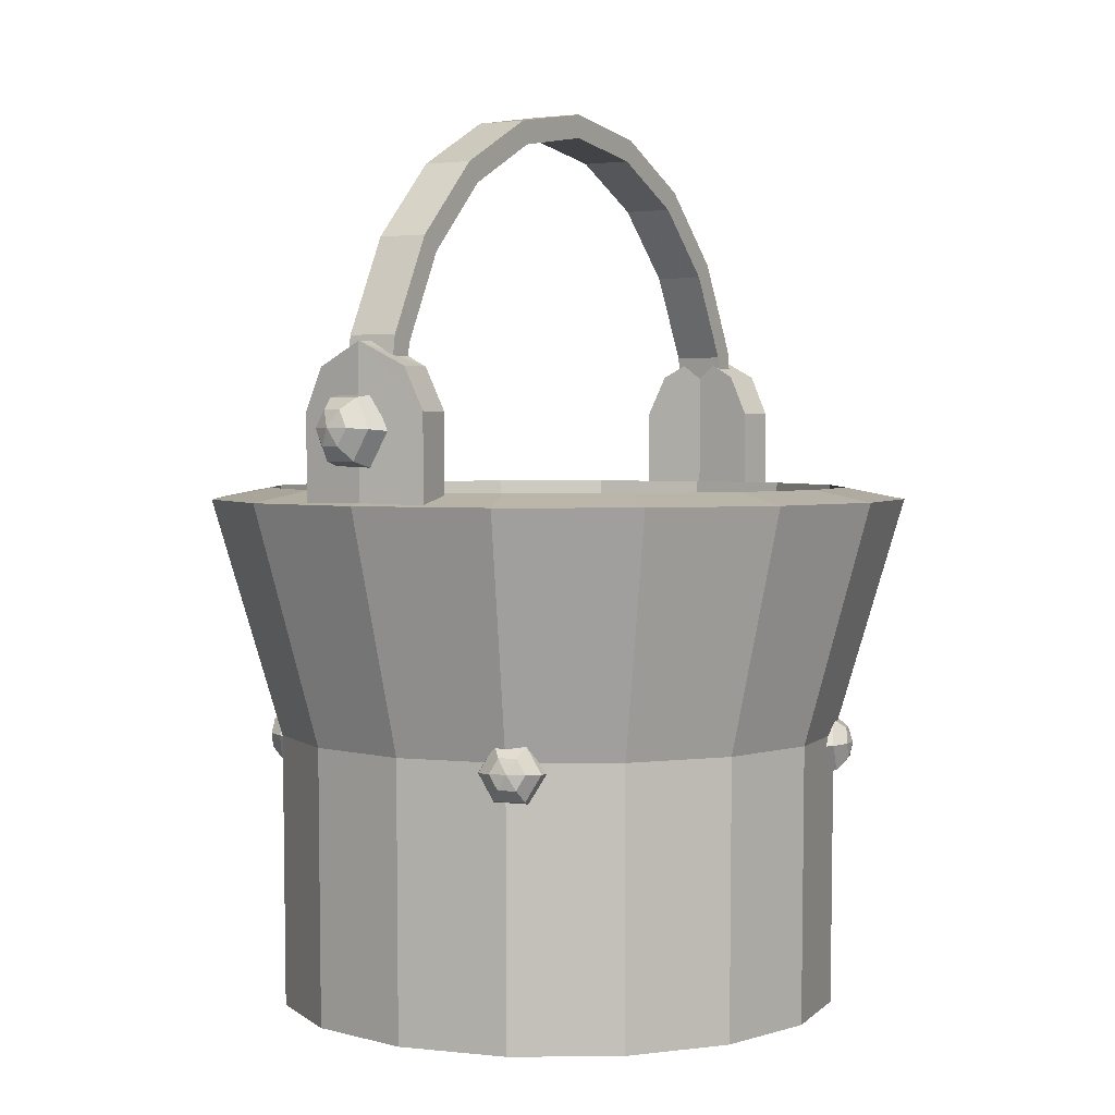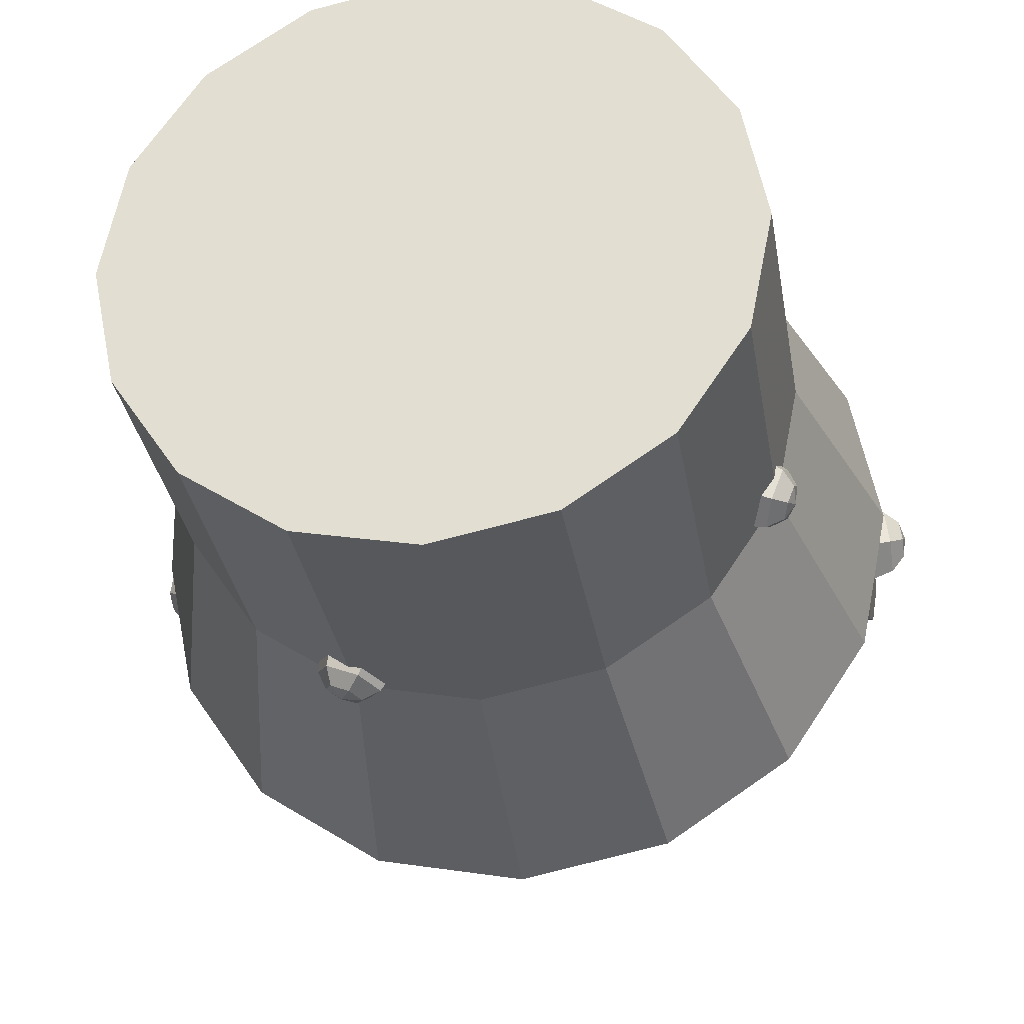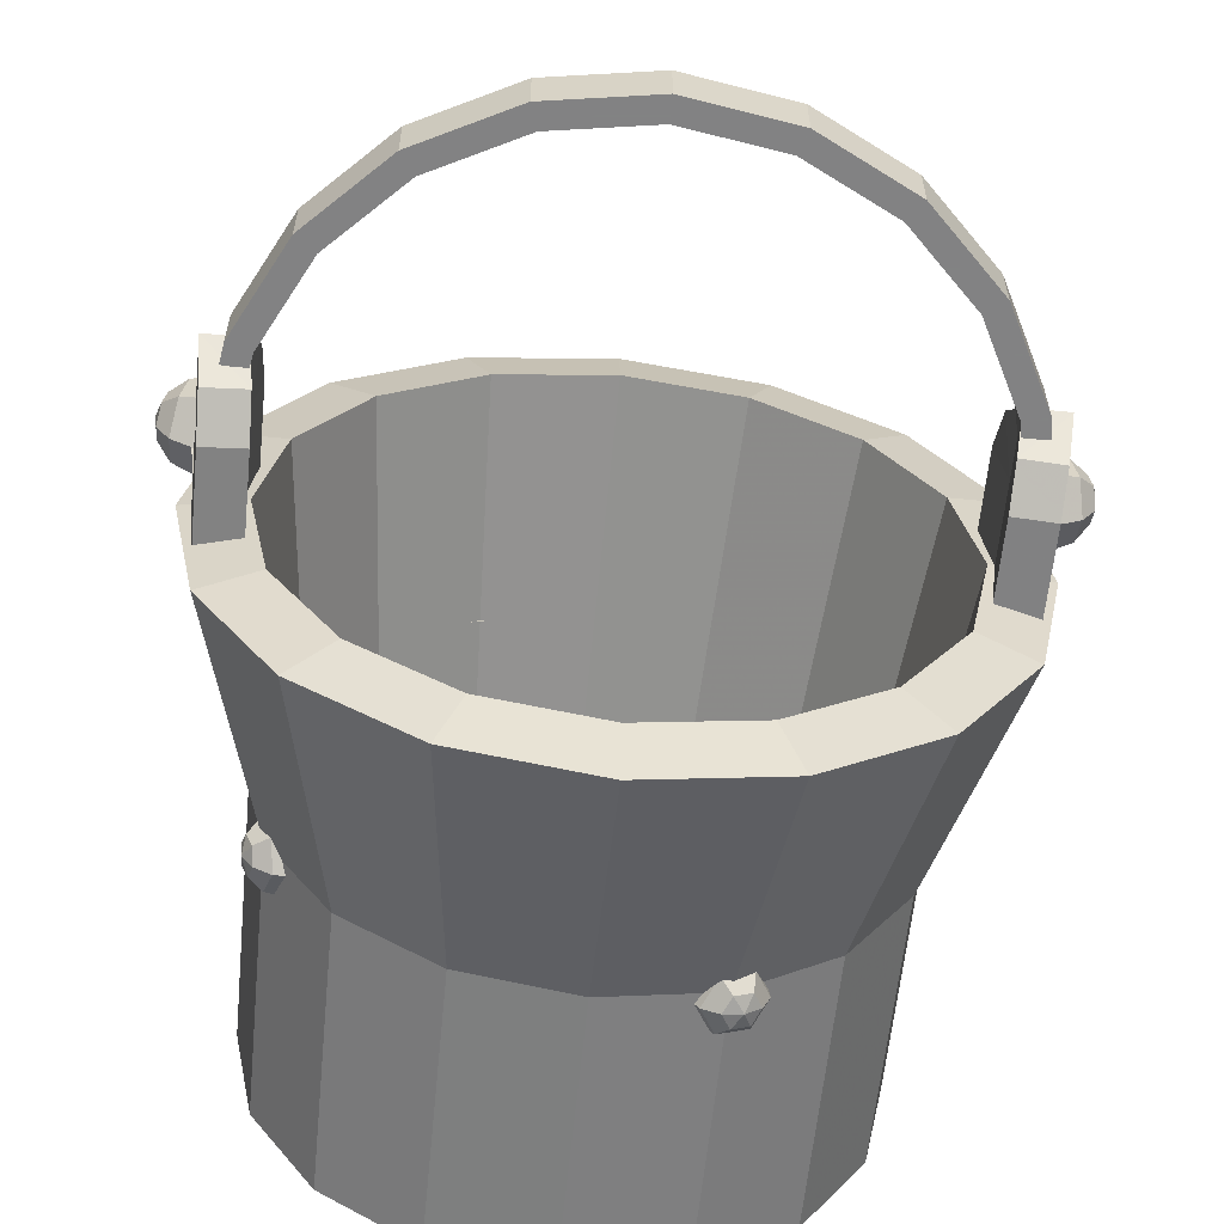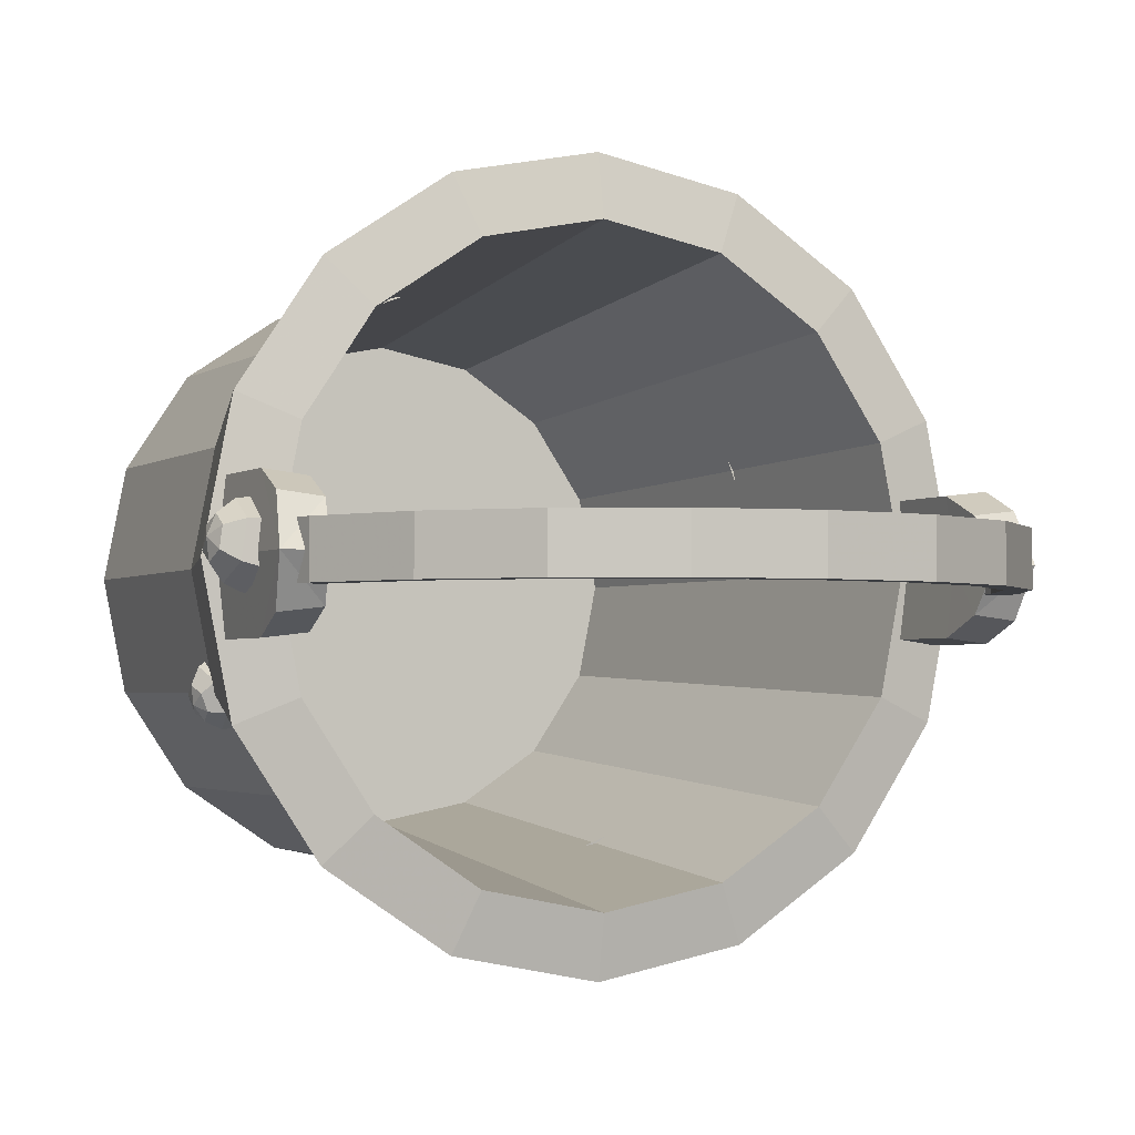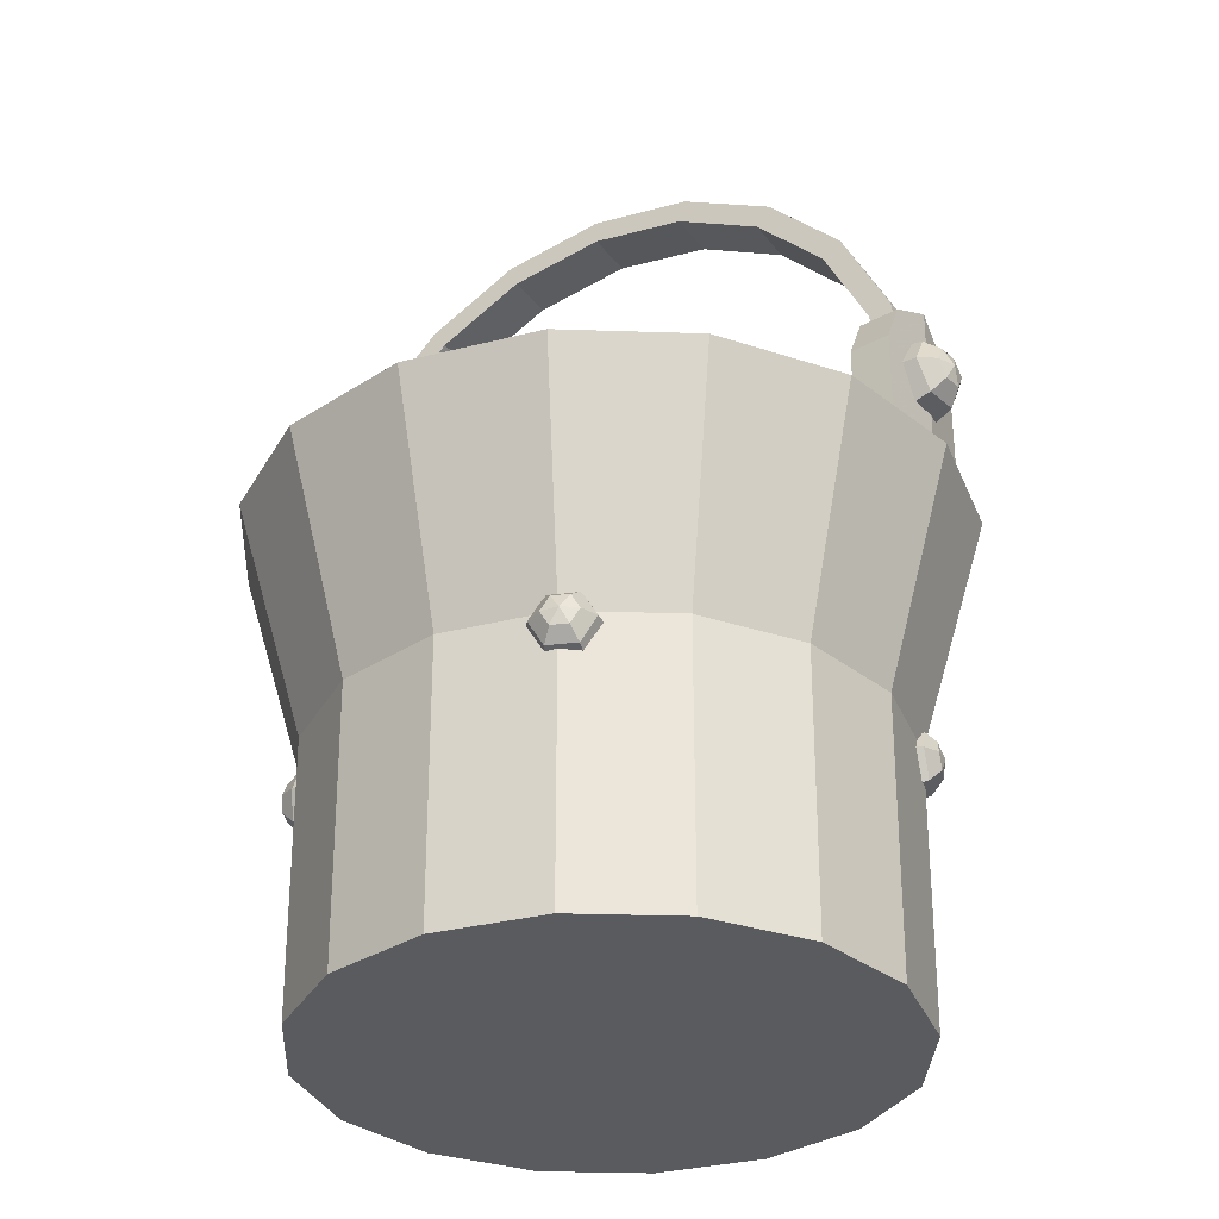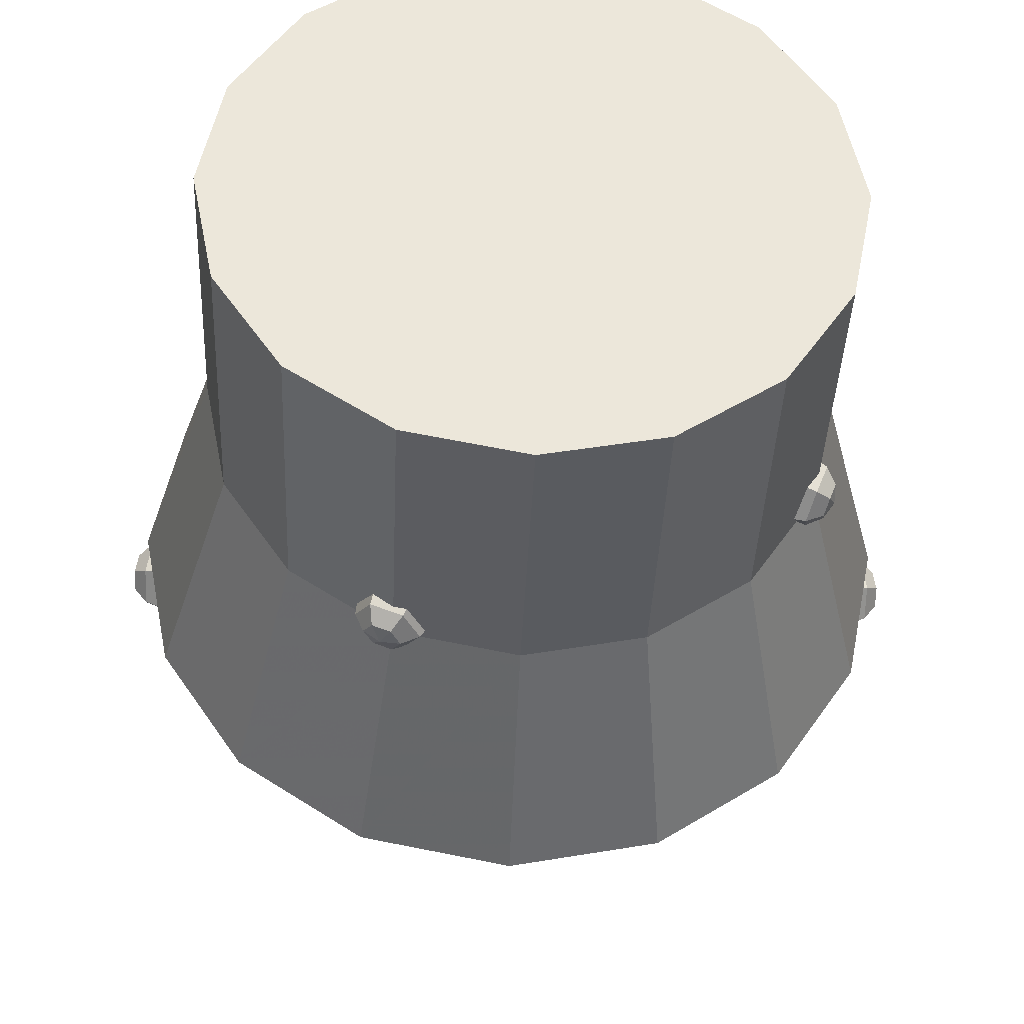
<metadata>
{"format":"obj","ext":"obj","renderer":"f3d","projection":"perspective","resolution":1024,"background":"white","views":[{"elev":2.9,"azim":122.2,"up":"+Y"},{"elev":-29.6,"azim":8.8,"up":"+Z"},{"elev":-60.9,"azim":174.3,"up":"+Z"},{"elev":-2.4,"azim":154.9,"up":"+Z"},{"elev":-32.0,"azim":31.1,"up":"+Y"},{"elev":-36.8,"azim":-2.3,"up":"+Z"}]}
</metadata>
<code>
g default
v 10.19 0 -4.219
v 7.796 0 -7.795
v 4.219 0 -10.19
v 0 0 -11.02
v 0 0 11.02
v 4.219 0 10.19
v 7.796 0 7.796
v 10.19 0 4.219
v 11.02 0 3.5e-05
v 8.558 0.4672 -3.545
v 6.55 0.4672 -6.55
v 3.545 0.4672 -8.558
v 0 0.4672 -9.263
v 0 0.4672 9.263
v 3.545 0.4672 8.558
v 6.55 0.4672 6.55
v 8.558 0.4672 3.545
v 9.263 0.4672 3.5e-05
v 0 0 3.5e-05
v 0 0.4672 3.5e-05
v 11.5 20.47 -3e-06
v 10.62 20.47 4.4
v 8.13 20.47 8.13
v 4.4 20.47 10.62
v 0 20.47 11.5
v 0 20.47 -11.5
v 4.4 20.47 -10.62
v 8.13 20.47 -8.13
v 10.62 20.47 -4.4
v 13.81 20.03 -3e-06
v 12.76 20.03 5.285
v 9.765 20.03 9.765
v 5.285 20.03 12.76
v 0 20.03 13.81
v 0 20.03 -13.81
v 5.285 20.03 -12.76
v 9.765 20.03 -9.765
v 12.76 20.03 -5.285
v -10.19 0 -4.219
v -7.796 0 -7.795
v -9.765 20.03 -9.765
v -12.76 20.03 -5.285
v -4.219 0 -10.19
v -5.285 20.03 -12.76
v -4.219 0 10.19
v -5.285 20.03 12.76
v -7.796 0 7.796
v -9.765 20.03 9.765
v -10.19 0 4.219
v -12.76 20.03 5.285
v -11.02 0 3.5e-05
v -13.81 20.03 -3e-06
v -8.558 0.4672 -3.545
v -6.55 0.4672 -6.55
v -3.545 0.4672 -8.558
v -3.545 0.4672 8.558
v -6.55 0.4672 6.55
v -8.558 0.4672 3.545
v -9.263 0.4672 3.5e-05
v -10.62 20.47 4.4
v -11.5 20.47 -3e-06
v -8.13 20.47 8.13
v -4.4 20.47 10.62
v -4.4 20.47 -10.62
v -8.13 20.47 -8.13
v -10.62 20.47 -4.4
v 4.245 10.72 10.25
v 0 10.72 11.09
v -4.245 10.72 10.25
v -7.845 10.72 7.845
v -10.25 10.72 4.246
v -11.09 10.72 1.6e-05
v -10.25 10.72 -4.245
v -7.845 10.72 -7.845
v -4.246 10.72 -10.25
v 0 10.72 -11.09
v 4.246 10.72 -10.25
v 7.845 10.72 -7.845
v 10.25 10.72 -4.245
v 11.09 10.72 1.6e-05
v 10.25 10.72 4.246
v 7.845 10.72 7.845
v 11.43 19.18 2.405
v 13.01 19.18 2.589
v 11.43 23.41 2.405
v 13.01 23.41 2.589
v 11.73 23.41 2.1e-05
v 13.31 23.41 2.1e-05
v 11.73 19.18 2.1e-05
v 13.31 19.18 2.1e-05
v 11.52 25.01 1.661
v 13.1 25.01 1.846
v 13.31 25.93 2.1e-05
v 11.73 25.93 2.1e-05
v 11.43 19.18 -2.405
v 13.01 19.18 -2.589
v 13.01 23.41 -2.589
v 11.43 23.41 -2.405
v 11.52 25.01 -1.661
v 13.1 25.01 -1.846
v 12.18 22.11 -0.9909
v 11.58 25.88 -0.9909
v 9.855 29.27 -0.9909
v 7.16 31.97 -0.9909
v 3.764 33.7 -0.9909
v 0 34.29 -0.9909
v 12.18 22.11 0.991
v 11.58 25.88 0.991
v 9.855 29.27 0.991
v 7.16 31.97 0.991
v 3.764 33.7 0.991
v 0 34.29 0.991
v 13.11 22.11 0.991
v 12.47 26.16 0.991
v 10.6 29.82 0.991
v 7.705 32.72 0.991
v 4.051 34.58 0.991
v 0 35.22 0.991
v 13.11 22.11 -0.9909
v 12.47 26.16 -0.9909
v 10.6 29.82 -0.9909
v 7.705 32.72 -0.9909
v 4.051 34.58 -0.9909
v 0 35.22 -0.9909
v -11.43 19.18 2.405
v -13.01 19.18 2.589
v -13.01 23.41 2.589
v -11.43 23.41 2.405
v -11.52 25.01 1.661
v -13.1 25.01 1.846
v -13.31 25.93 2.1e-05
v -11.73 25.93 2.1e-05
v -13.31 19.18 2.1e-05
v -13.31 23.41 2.1e-05
v -11.73 19.18 2.1e-05
v -11.73 23.41 2.1e-05
v -11.43 19.18 -2.405
v -11.43 23.41 -2.405
v -13.01 23.41 -2.589
v -13.01 19.18 -2.589
v -11.52 25.01 -1.661
v -13.1 25.01 -1.846
v -11.58 25.88 -0.9909
v -12.18 22.11 -0.9909
v -12.18 22.11 0.991
v -11.58 25.88 0.991
v -9.855 29.27 -0.9909
v -9.855 29.27 0.991
v -7.16 31.97 -0.9909
v -7.16 31.97 0.991
v -3.764 33.7 -0.9909
v -3.764 33.7 0.991
v -13.11 22.11 0.991
v -12.47 26.16 0.991
v -10.6 29.82 0.991
v -7.705 32.72 0.991
v -4.051 34.58 0.991
v -13.11 22.11 -0.9909
v -12.47 26.16 -0.9909
v -10.6 29.82 -0.9909
v -7.705 32.72 -0.9909
v -4.051 34.58 -0.9909
v 4.78 11.46 9.3
v 3.526 11.46 9.791
v 3.86 11.36 10.39
v 4.945 11.36 9.969
v 2.934 10.3 10.12
v 3.347 10.36 10.68
v 3.595 9.138 9.967
v 3.919 9.349 10.55
v 4.849 9.138 9.476
v 5.005 9.349 10.12
v 5.441 10.3 9.143
v 5.518 10.36 9.833
v 4.281 10.98 10.79
v 4.908 10.98 10.55
v 3.985 10.4 10.96
v 4.315 9.814 10.88
v 4.942 9.814 10.64
v 5.238 10.4 10.47
v 4.677 10.41 10.88
v 9.3 11.46 -4.78
v 9.791 11.46 -3.526
v 10.39 11.36 -3.86
v 9.969 11.36 -4.945
v 10.12 10.3 -2.934
v 10.68 10.36 -3.347
v 9.967 9.138 -3.595
v 10.55 9.349 -3.919
v 9.476 9.138 -4.849
v 10.12 9.349 -5.005
v 9.143 10.3 -5.441
v 9.833 10.36 -5.518
v 10.79 10.98 -4.281
v 10.55 10.98 -4.908
v 10.96 10.4 -3.985
v 10.88 9.814 -4.315
v 10.64 9.814 -4.942
v 10.47 10.4 -5.238
v 10.88 10.41 -4.677
v -4.78 11.46 -9.3
v -3.526 11.46 -9.791
v -3.86 11.36 -10.39
v -4.945 11.36 -9.969
v -2.934 10.3 -10.12
v -3.347 10.36 -10.68
v -3.595 9.138 -9.967
v -3.919 9.349 -10.55
v -4.849 9.138 -9.476
v -5.005 9.349 -10.12
v -5.441 10.3 -9.143
v -5.518 10.36 -9.833
v -4.281 10.98 -10.79
v -4.908 10.98 -10.55
v -3.985 10.4 -10.96
v -4.315 9.814 -10.88
v -4.942 9.814 -10.64
v -5.238 10.4 -10.47
v -4.677 10.41 -10.88
v -9.3 11.46 4.78
v -9.791 11.46 3.526
v -10.39 11.36 3.86
v -9.969 11.36 4.945
v -10.12 10.3 2.934
v -10.68 10.36 3.347
v -9.967 9.138 3.595
v -10.55 9.349 3.919
v -9.476 9.138 4.849
v -10.12 9.349 5.005
v -9.143 10.3 5.441
v -9.833 10.36 5.518
v -10.79 10.98 4.281
v -10.55 10.98 4.908
v -10.96 10.4 3.985
v -10.88 9.814 4.315
v -10.64 9.814 4.942
v -10.47 10.4 5.238
v -10.88 10.41 4.677
v 13.06 24.02 -0.4934
v 12.84 24.02 1.014
v 13.62 23.9 1.023
v 13.81 23.9 -0.2825
v 12.84 22.7 1.784
v 13.62 22.76 1.689
v 13.05 21.39 1.045
v 13.81 21.63 1.05
v 13.27 21.39 -0.463
v 13.99 21.63 -0.2562
v 13.27 22.7 -1.232
v 14 22.76 -0.9223
v 14.25 23.47 0.8319
v 14.36 23.47 0.07797
v 14.25 22.81 1.216
v 14.36 22.15 0.8471
v 14.47 22.15 0.09316
v 14.47 22.81 -0.2914
v 14.56 22.83 0.4914
v -13.06 24.02 -0.4934
v -12.84 24.02 1.014
v -13.62 23.9 1.023
v -13.81 23.9 -0.2825
v -12.84 22.7 1.784
v -13.62 22.76 1.689
v -13.05 21.39 1.045
v -13.81 21.63 1.05
v -13.27 21.39 -0.463
v -13.99 21.63 -0.2562
v -13.27 22.7 -1.232
v -14 22.76 -0.9223
v -14.25 23.47 0.8319
v -14.36 23.47 0.07797
v -14.25 22.81 1.216
v -14.36 22.15 0.8471
v -14.47 22.15 0.09316
v -14.47 22.81 -0.2914
v -14.56 22.83 0.4914
g polySurface1016
f 1 2 78 79
f 2 3 77 78
f 3 4 76 77
f 5 6 67 68
f 6 7 82 67
f 7 8 81 82
f 8 9 80 81
f 9 1 79 80
f 2 1 19
f 3 2 19
f 4 3 19
f 6 5 19
f 7 6 19
f 8 7 19
f 9 8 19
f 1 9 19
f 10 11 20
f 11 12 20
f 12 13 20
f 14 15 20
f 15 16 20
f 16 17 20
f 17 18 20
f 18 10 20
f 22 21 18 17
f 23 22 17 16
f 24 23 16 15
f 25 24 15 14
f 27 26 13 12
f 28 27 12 11
f 29 28 11 10
f 21 29 10 18
f 31 30 21 22
f 32 31 22 23
f 33 32 23 24
f 34 33 24 25
f 36 35 26 27
f 37 36 27 28
f 38 37 28 29
f 30 38 29 21
f 39 73 74 40
f 40 74 75 43
f 43 75 76 4
f 5 68 69 45
f 45 69 70 47
f 47 70 71 49
f 49 71 72 51
f 51 72 73 39
f 40 19 39
f 43 19 40
f 4 19 43
f 45 19 5
f 47 19 45
f 49 19 47
f 51 19 49
f 39 19 51
f 53 20 54
f 54 20 55
f 55 20 13
f 14 20 56
f 56 20 57
f 57 20 58
f 58 20 59
f 59 20 53
f 60 58 59 61
f 62 57 58 60
f 63 56 57 62
f 25 14 56 63
f 64 55 13 26
f 65 54 55 64
f 66 53 54 65
f 61 59 53 66
f 50 60 61 52
f 48 62 60 50
f 46 63 62 48
f 34 25 63 46
f 44 64 26 35
f 41 65 64 44
f 42 66 65 41
f 52 61 66 42
f 68 67 33 34
f 69 68 34 46
f 70 69 46 48
f 71 70 48 50
f 72 71 50 52
f 73 72 52 42
f 74 73 42 41
f 75 74 41 44
f 76 75 44 35
f 77 76 35 36
f 78 77 36 37
f 79 78 37 38
f 80 79 38 30
f 81 80 30 31
f 82 81 31 32
f 67 82 32 33
f 83 84 86 85
f 91 92 93 94
f 84 90 88 86
f 89 83 85 87
f 85 86 92 91
f 86 88 93 92
f 87 85 91 94
f 95 98 97 96
f 99 94 93 100
f 96 97 88 90
f 89 87 98 95
f 98 99 100 97
f 97 100 93 88
f 87 94 99 98
f 102 101 107 108
f 103 102 108 109
f 104 103 109 110
f 105 104 110 111
f 106 105 111 112
f 108 107 113 114
f 109 108 114 115
f 110 109 115 116
f 111 110 116 117
f 112 111 117 118
f 114 113 119 120
f 115 114 120 121
f 116 115 121 122
f 117 116 122 123
f 118 117 123 124
f 120 119 101 102
f 121 120 102 103
f 122 121 103 104
f 123 122 104 105
f 124 123 105 106
f 125 128 127 126
f 129 132 131 130
f 126 127 134 133
f 135 136 128 125
f 128 129 130 127
f 127 130 131 134
f 136 132 129 128
f 137 140 139 138
f 141 142 131 132
f 140 133 134 139
f 135 137 138 136
f 138 139 142 141
f 139 134 131 142
f 136 138 141 132
f 143 146 145 144
f 147 148 146 143
f 149 150 148 147
f 151 152 150 149
f 106 112 152 151
f 146 154 153 145
f 148 155 154 146
f 150 156 155 148
f 152 157 156 150
f 112 118 157 152
f 154 159 158 153
f 155 160 159 154
f 156 161 160 155
f 157 162 161 156
f 118 124 162 157
f 159 143 144 158
f 160 147 143 159
f 161 149 147 160
f 162 151 149 161
f 124 106 151 162
f 163 164 165 166
f 164 167 168 165
f 167 169 170 168
f 169 171 172 170
f 171 173 174 172
f 173 163 166 174
f 166 165 175 176
f 165 168 177 175
f 168 170 178 177
f 170 172 179 178
f 172 174 180 179
f 174 166 176 180
f 176 175 181
f 175 177 181
f 177 178 181
f 178 179 181
f 179 180 181
f 180 176 181
f 182 183 184 185
f 183 186 187 184
f 186 188 189 187
f 188 190 191 189
f 190 192 193 191
f 192 182 185 193
f 185 184 194 195
f 184 187 196 194
f 187 189 197 196
f 189 191 198 197
f 191 193 199 198
f 193 185 195 199
f 195 194 200
f 194 196 200
f 196 197 200
f 197 198 200
f 198 199 200
f 199 195 200
f 201 202 203 204
f 202 205 206 203
f 205 207 208 206
f 207 209 210 208
f 209 211 212 210
f 211 201 204 212
f 204 203 213 214
f 203 206 215 213
f 206 208 216 215
f 208 210 217 216
f 210 212 218 217
f 212 204 214 218
f 214 213 219
f 213 215 219
f 215 216 219
f 216 217 219
f 217 218 219
f 218 214 219
f 220 221 222 223
f 221 224 225 222
f 224 226 227 225
f 226 228 229 227
f 228 230 231 229
f 230 220 223 231
f 223 222 232 233
f 222 225 234 232
f 225 227 235 234
f 227 229 236 235
f 229 231 237 236
f 231 223 233 237
f 233 232 238
f 232 234 238
f 234 235 238
f 235 236 238
f 236 237 238
f 237 233 238
f 239 240 241 242
f 240 243 244 241
f 243 245 246 244
f 245 247 248 246
f 247 249 250 248
f 249 239 242 250
f 242 241 251 252
f 241 244 253 251
f 244 246 254 253
f 246 248 255 254
f 248 250 256 255
f 250 242 252 256
f 252 251 257
f 251 253 257
f 253 254 257
f 254 255 257
f 255 256 257
f 256 252 257
f 258 261 260 259
f 259 260 263 262
f 262 263 265 264
f 264 265 267 266
f 266 267 269 268
f 268 269 261 258
f 261 271 270 260
f 260 270 272 263
f 263 272 273 265
f 265 273 274 267
f 267 274 275 269
f 269 275 271 261
f 271 276 270
f 270 276 272
f 272 276 273
f 273 276 274
f 274 276 275
f 275 276 271

</code>
